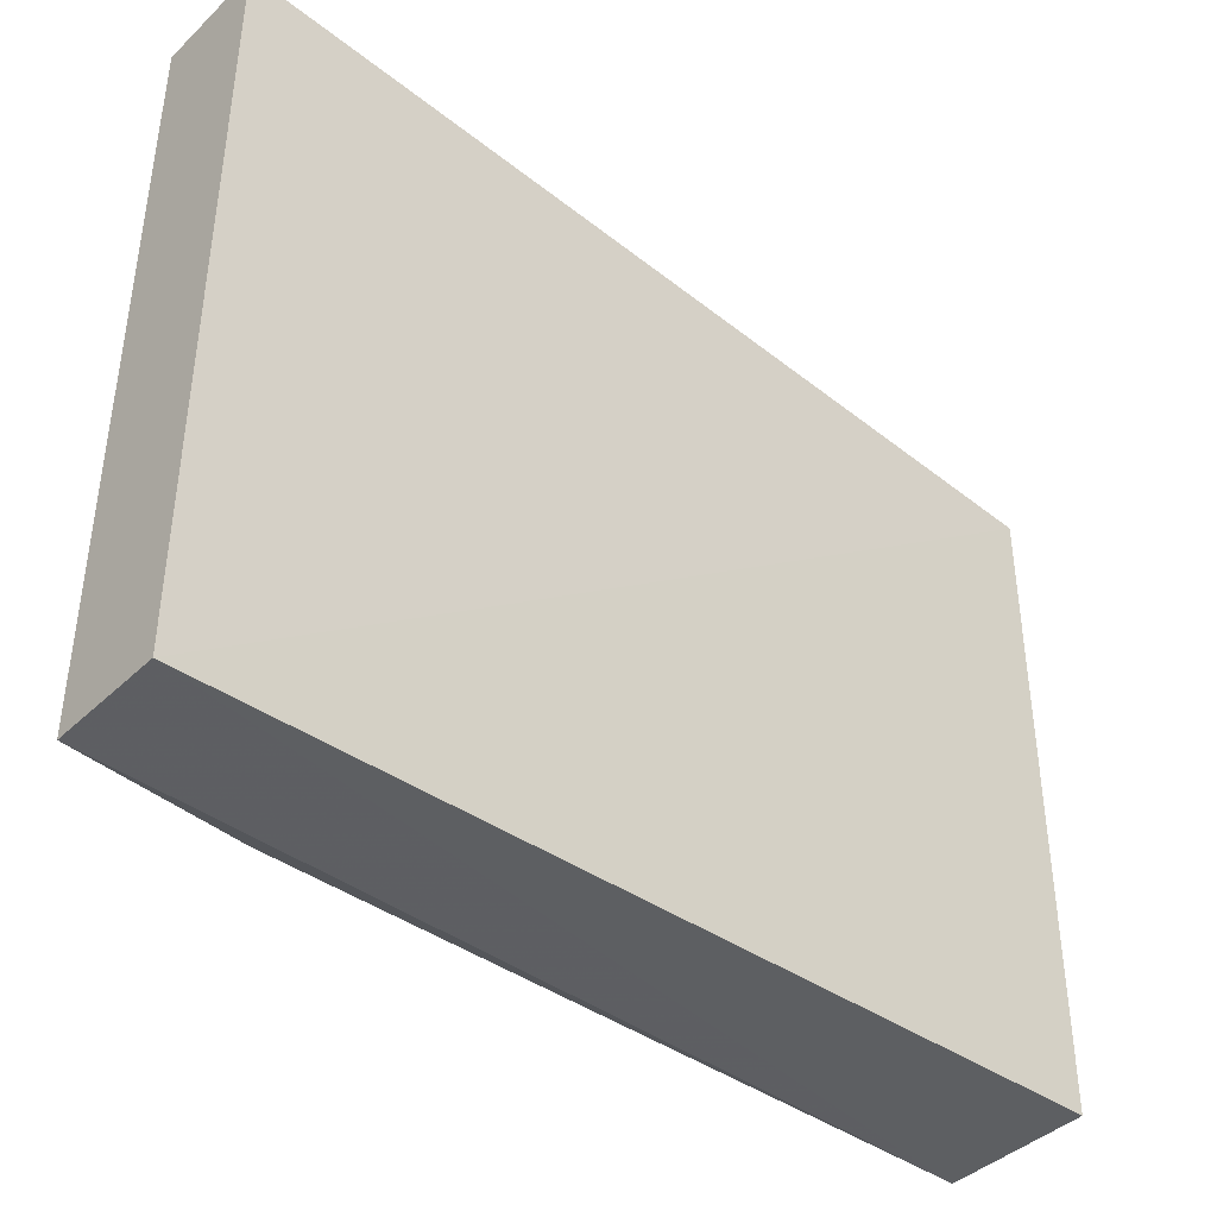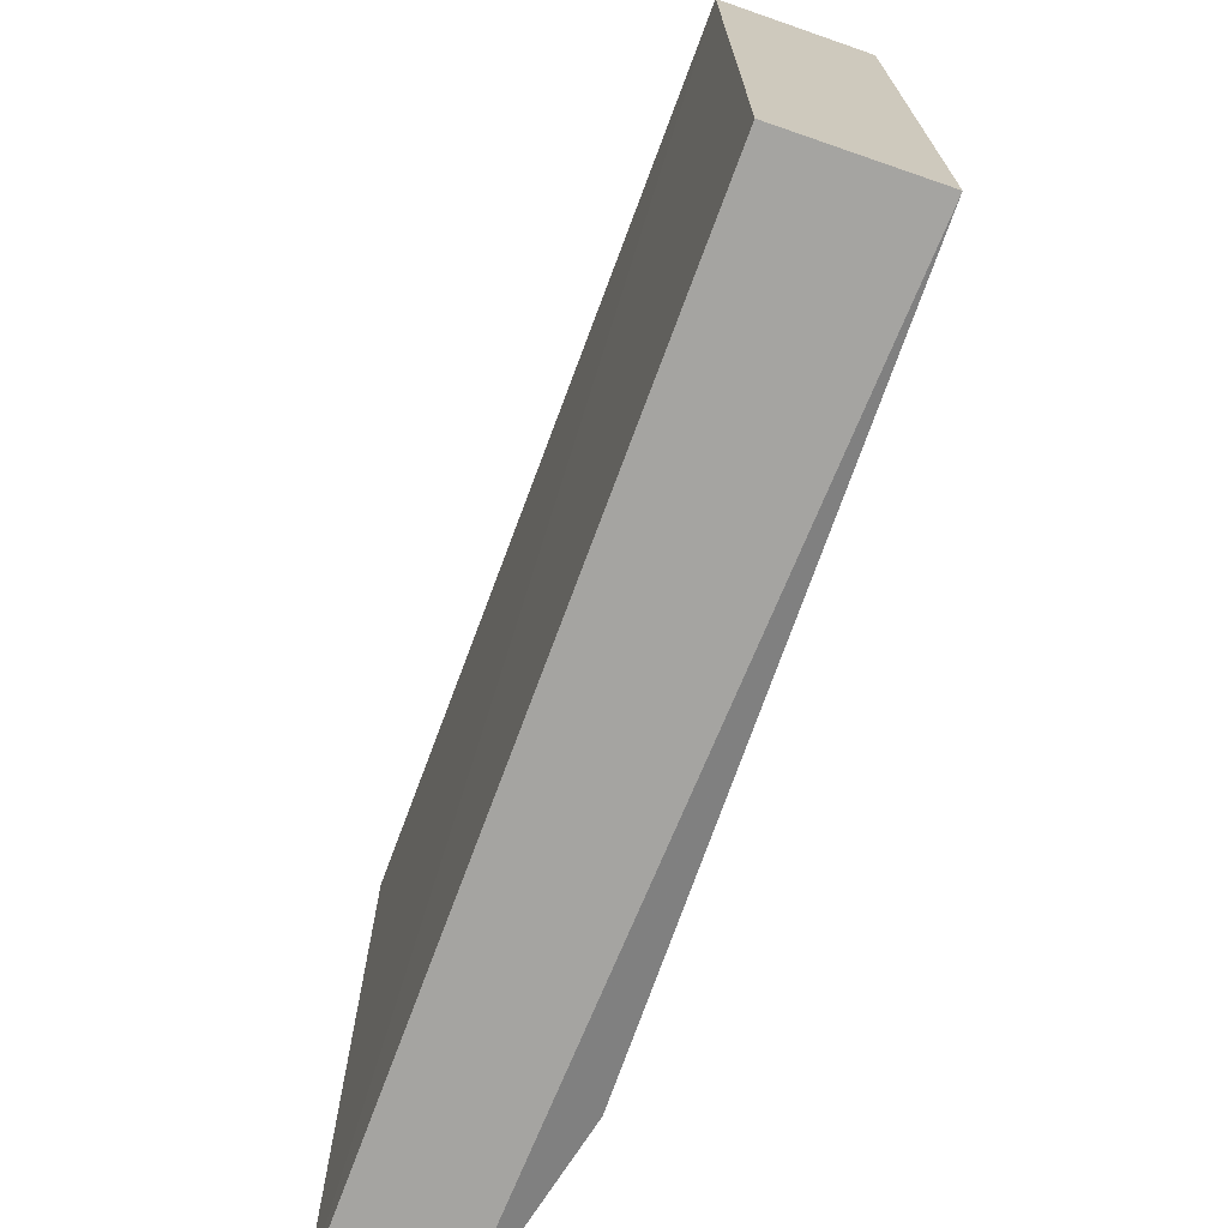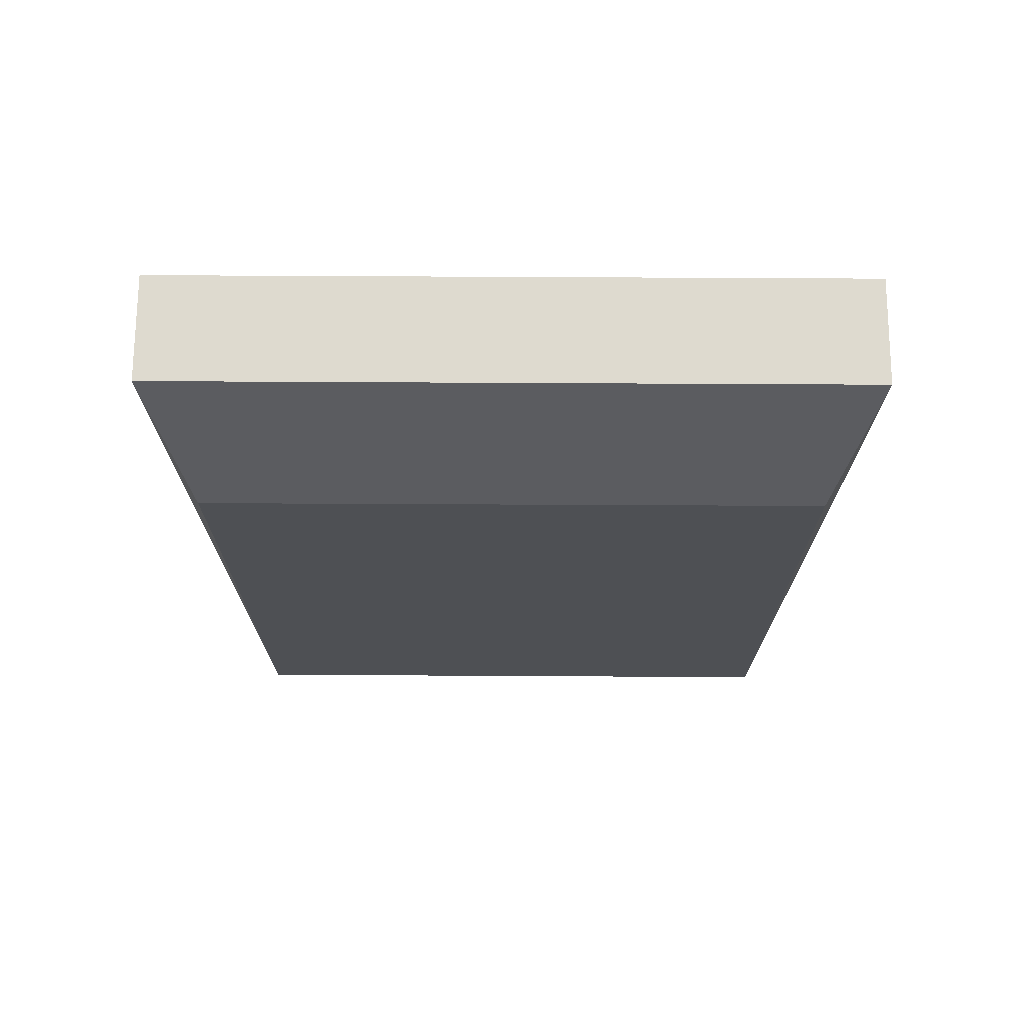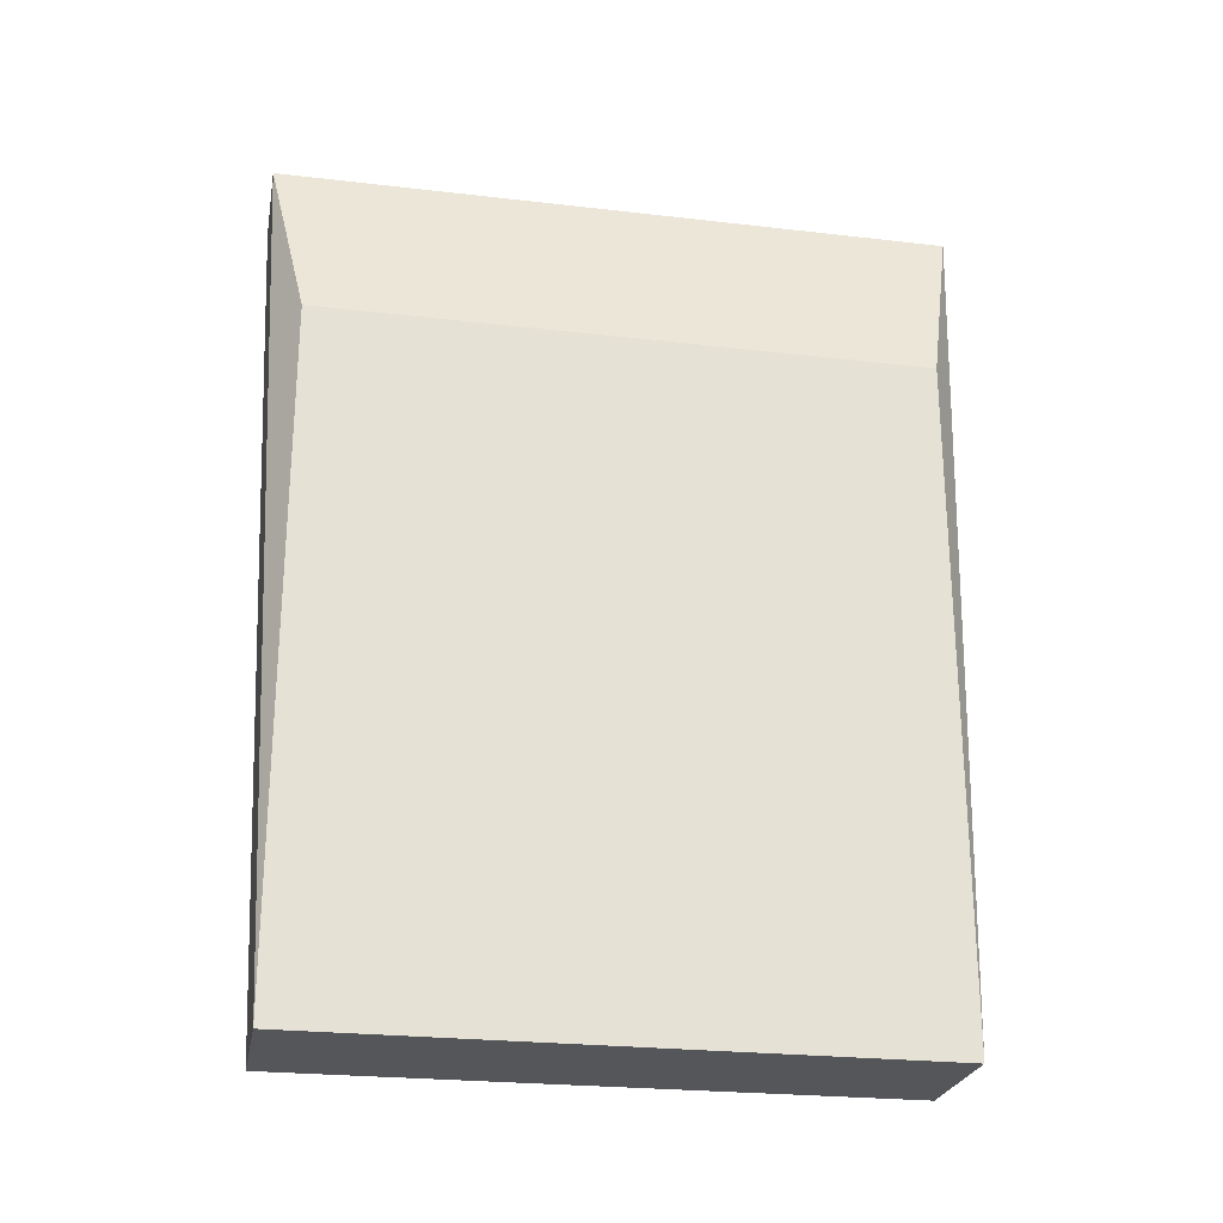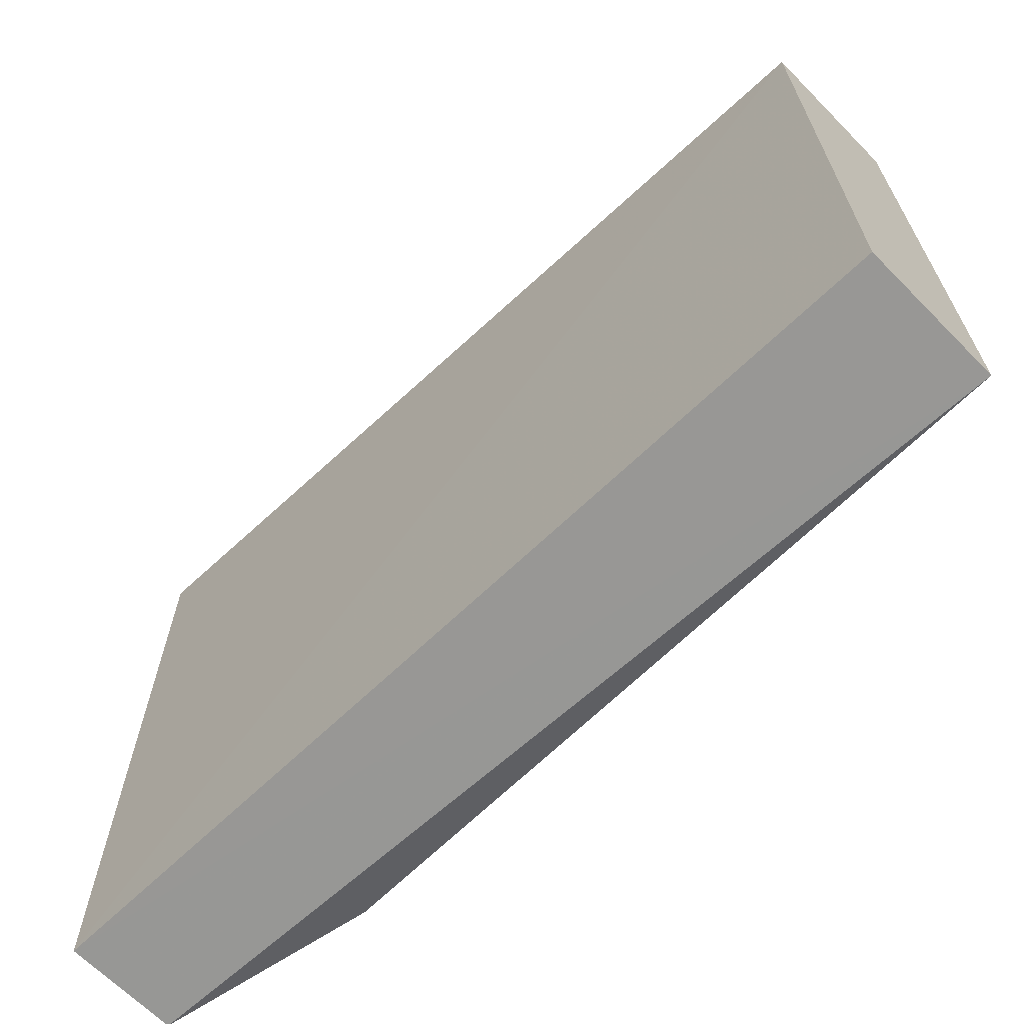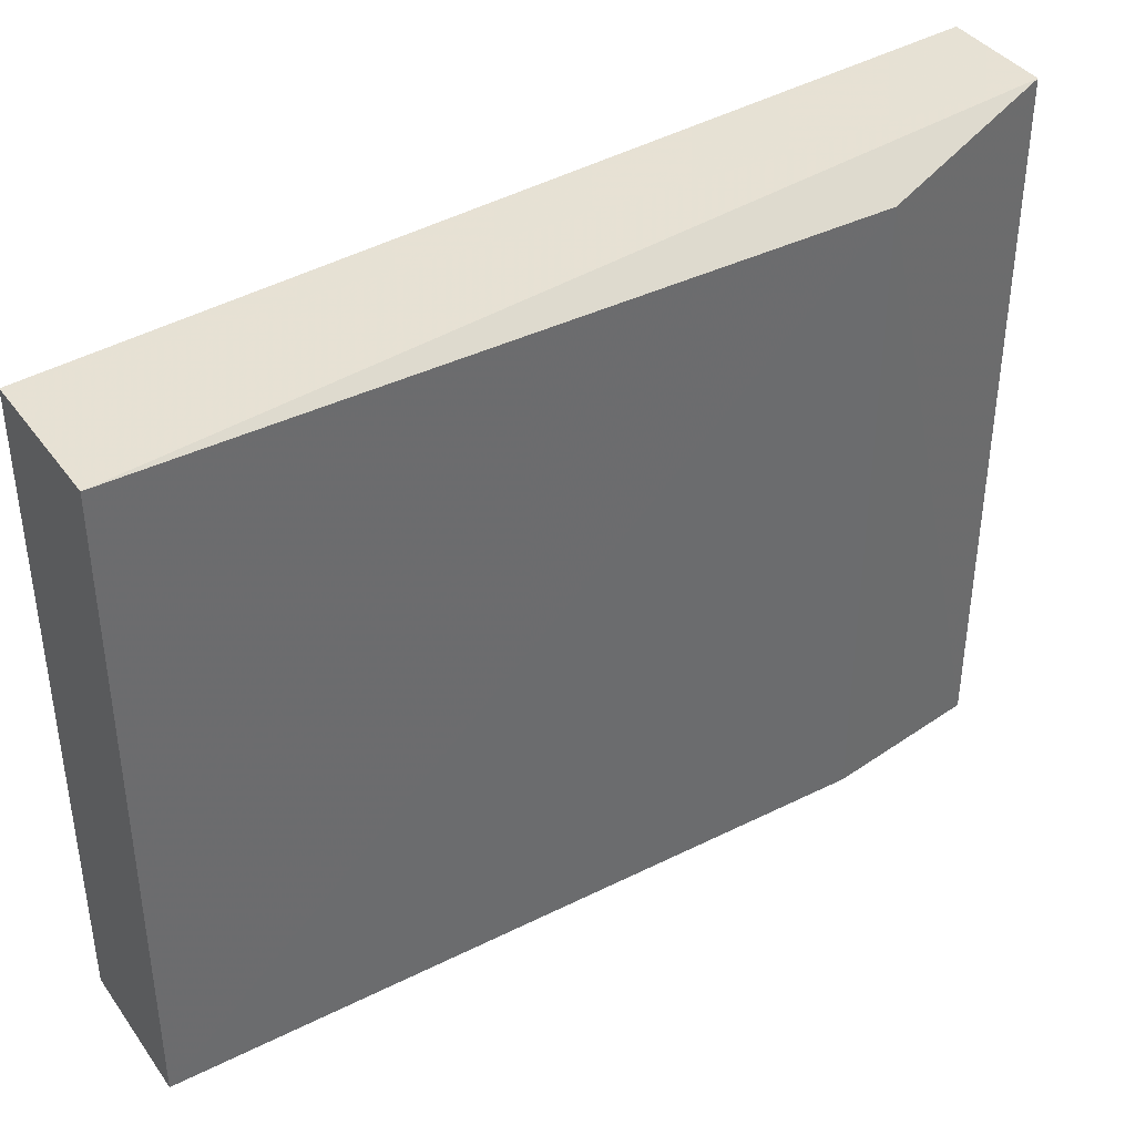
<metadata>
{"format":"obj","ext":"obj","renderer":"f3d","projection":"perspective","resolution":1024,"background":"white","views":[{"elev":-41.3,"azim":-131.2,"up":"+Z"},{"elev":-71.0,"azim":-19.1,"up":"+Z"},{"elev":71.0,"azim":90.3,"up":"+Y"},{"elev":-25.2,"azim":79.4,"up":"+Y"},{"elev":-66.3,"azim":-45.4,"up":"+Z"},{"elev":39.2,"azim":58.0,"up":"+Z"}]}
</metadata>
<code>
v 0.1943 2.197 0.7088
v 0.2374 1.488 0.68
v 0.2373 2.049 0.1768
v 0.108 2.197 0.1481
v 0.1224 1.488 0.68
v 0.1943 2.197 0.1481
v 0.2375 2.049 0.6802
v 0.108 2.197 0.7088
v 0.2375 1.488 0.1773
v 0.1251 1.488 0.1775
f 5 2 1
f 6 4 1
f 7 1 2
f 7 6 1
f 7 3 6
f 8 5 1
f 8 1 4
f 8 4 5
f 9 2 5
f 9 7 2
f 9 3 7
f 9 6 3
f 9 4 6
f 10 9 5
f 10 5 4
f 10 4 9

</code>
